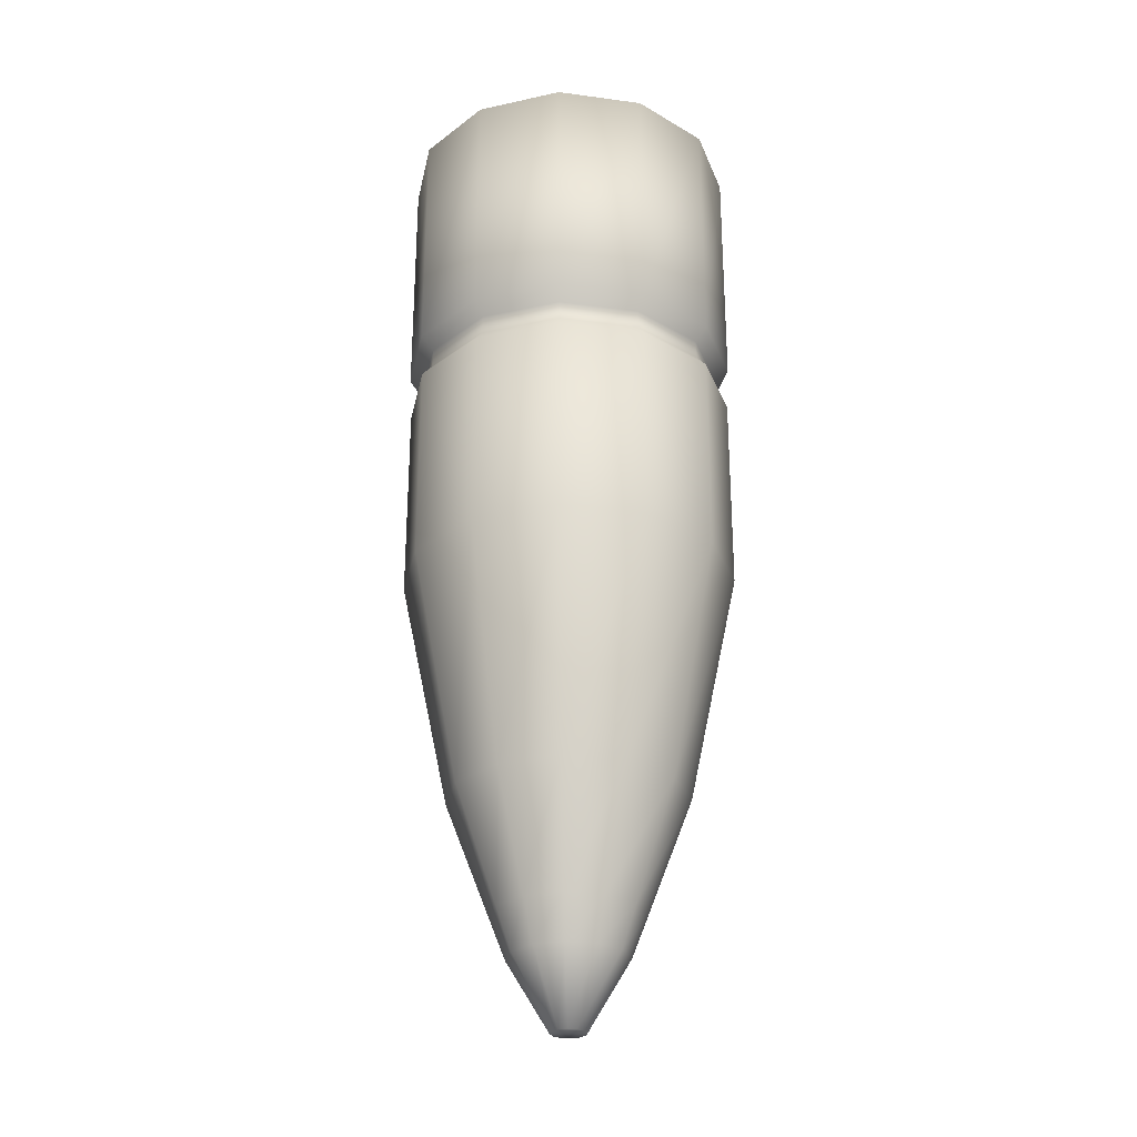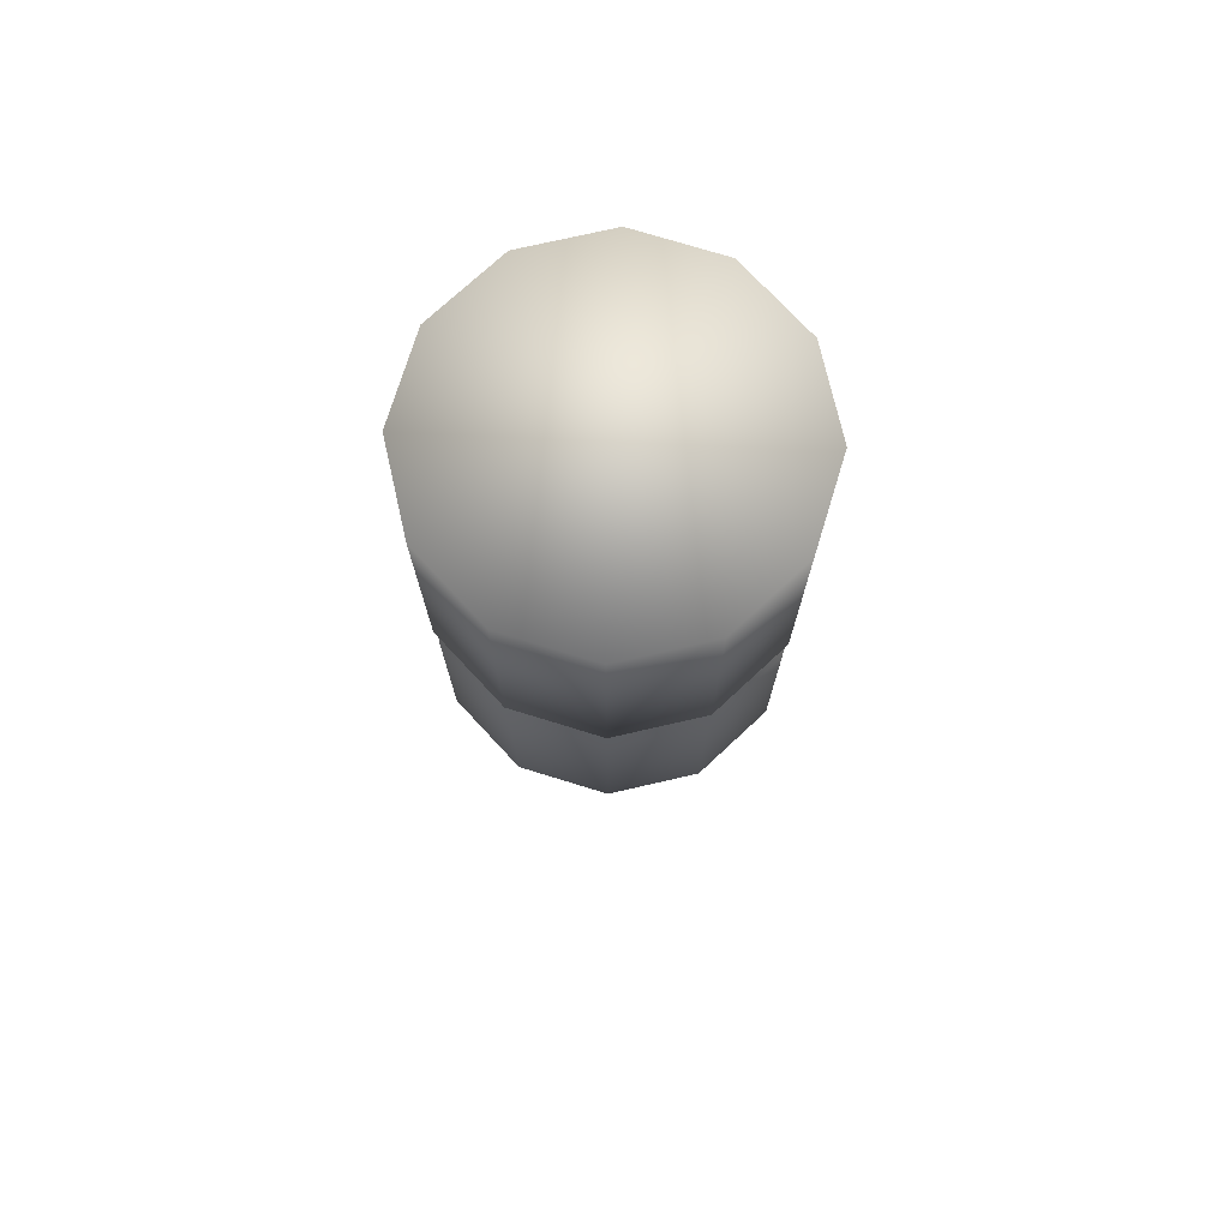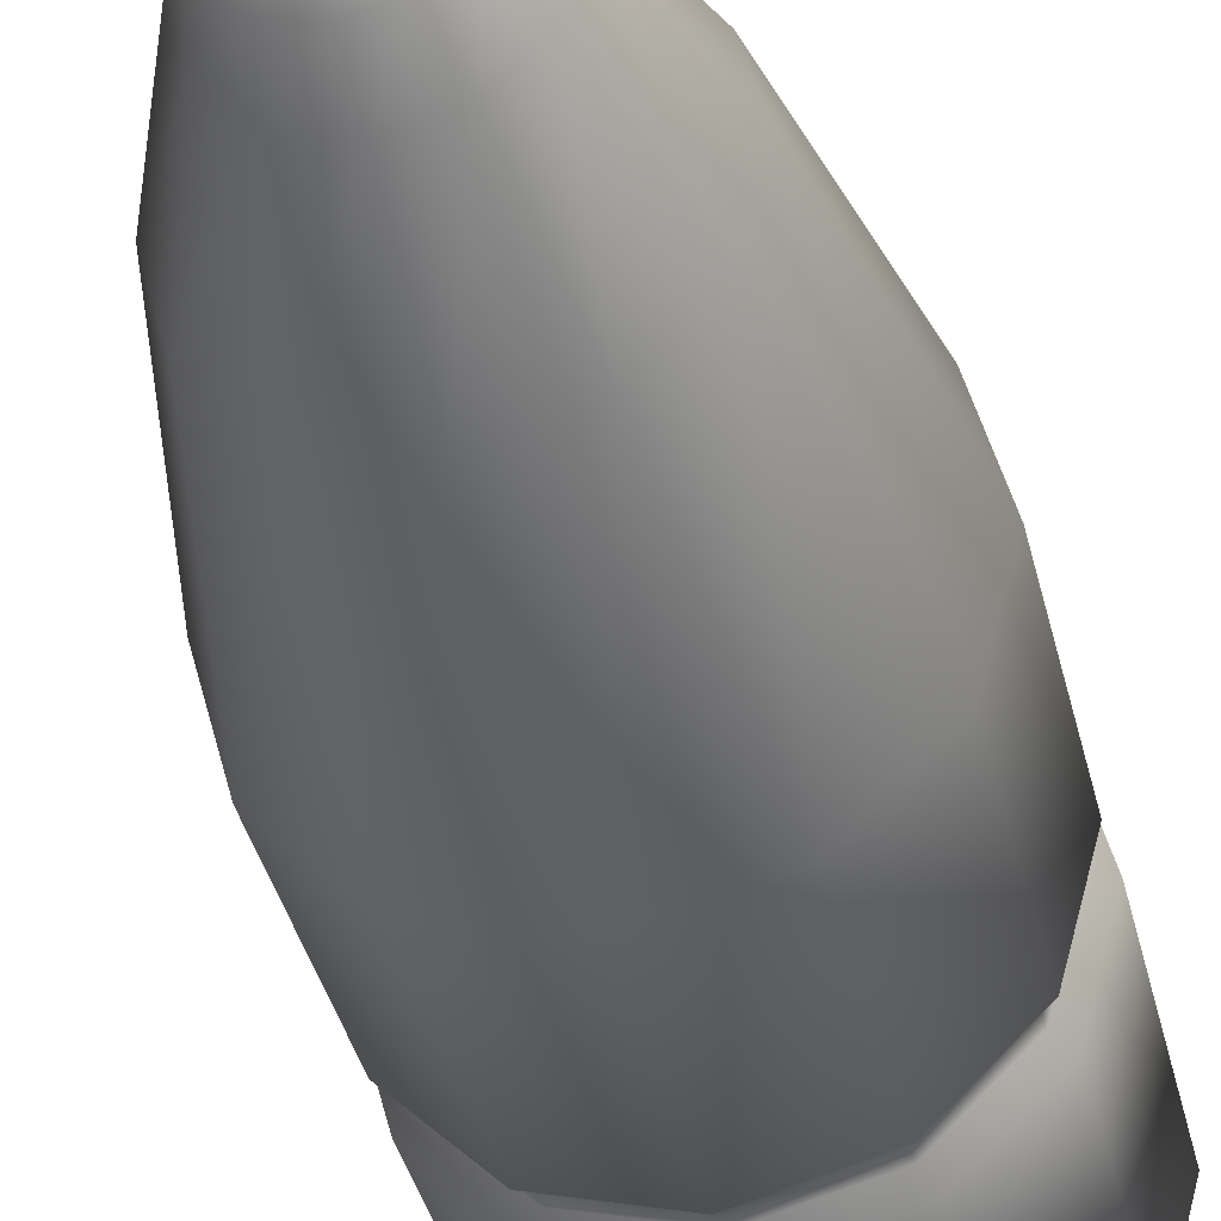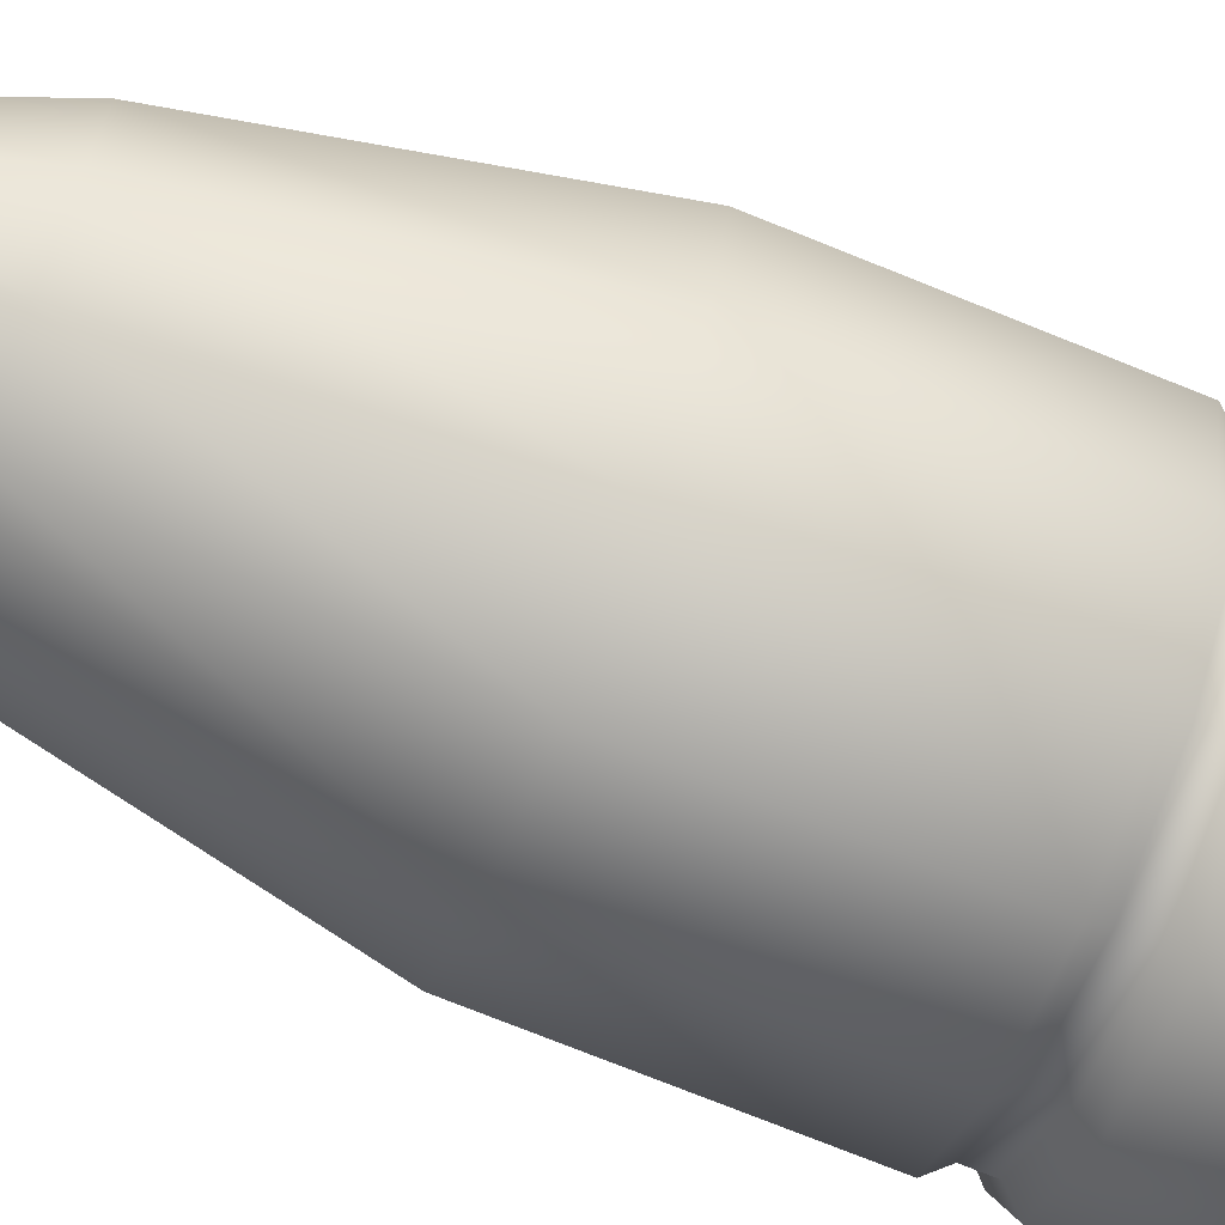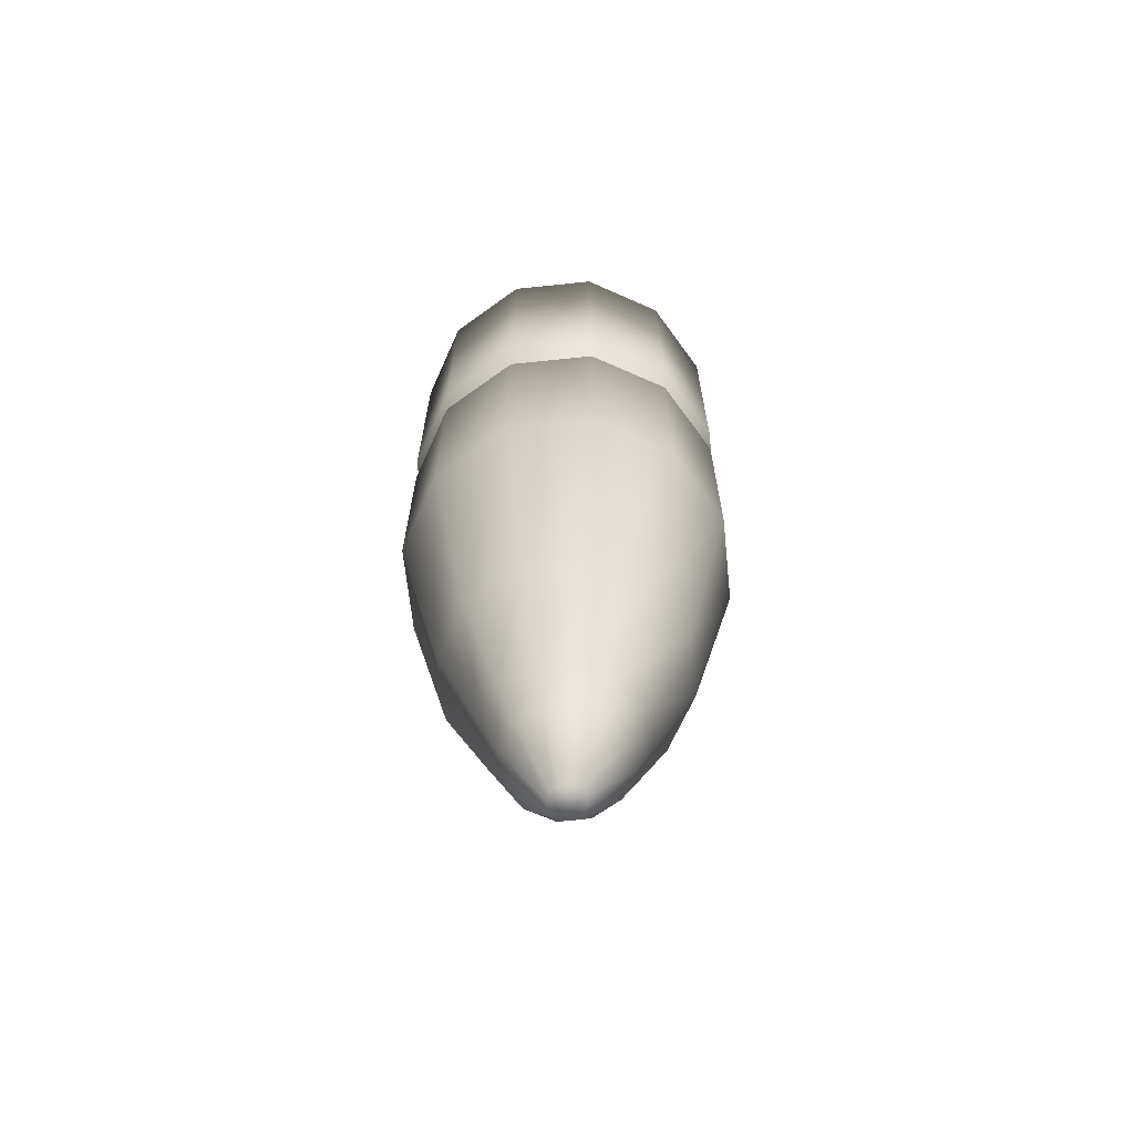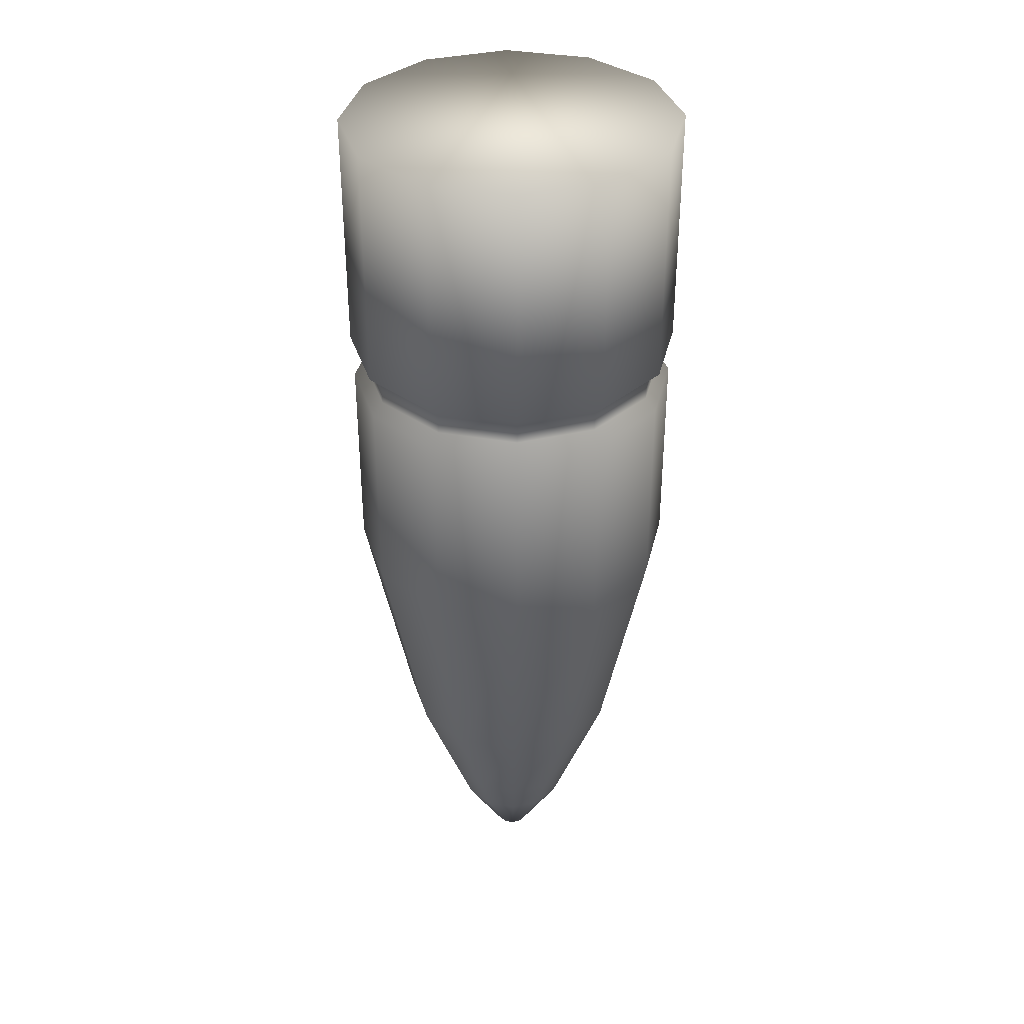
<metadata>
{"format":"obj","ext":"obj","renderer":"f3d","projection":"perspective","resolution":1024,"background":"white","views":[{"elev":-27.6,"azim":123.5,"up":"+Z"},{"elev":74.4,"azim":-57.9,"up":"+Z"},{"elev":-37.0,"azim":-167.3,"up":"+Y"},{"elev":-73.7,"azim":-112.0,"up":"+Y"},{"elev":-66.6,"azim":-39.0,"up":"+Z"},{"elev":36.1,"azim":-1.9,"up":"+Z"}]}
</metadata>
<code>
o PULA_Цилиндр.003
v -0 -0.02515 -0.007845
v -0 -0.02515 -0.03868
v 0.01257 -0.02178 -0.007845
v 0.01257 -0.02178 -0.03868
v 0.02178 -0.01257 -0.007845
v 0.02178 -0.01257 -0.03868
v 0.02515 -0 -0.007845
v 0.02515 0 -0.03868
v 0.02178 0.01257 -0.007845
v 0.02178 0.01257 -0.03868
v 0.01257 0.02178 -0.007845
v 0.01257 0.02178 -0.03868
v 0 0.02515 -0.007845
v 0 0.02515 -0.03868
v -0.01257 0.02178 -0.007845
v -0.01257 0.02178 -0.03868
v -0.02178 0.01257 -0.007845
v -0.02178 0.01257 -0.03868
v -0.02515 0 -0.007845
v -0.02515 0 -0.03868
v -0.02178 -0.01257 -0.007845
v -0.02178 -0.01257 -0.03868
v -0.01257 -0.02178 -0.007845
v -0.01257 -0.02178 -0.03868
v 0.008869 -0.01536 -0.07376
v -0 -0.01774 -0.07376
v 0.01536 -0.008869 -0.07376
v 0.01774 0 -0.07376
v 0.01536 0.008869 -0.07376
v 0.008869 0.01536 -0.07376
v 0 0.01774 -0.07376
v -0.008869 0.01536 -0.07376
v -0.01536 0.008869 -0.07376
v -0.01774 0 -0.07376
v -0.01536 -0.008869 -0.07376
v -0.008869 -0.01536 -0.07376
v 0.005599 -0.009697 -0.09078
v -0 -0.0112 -0.09078
v 0.009697 -0.005599 -0.09078
v 0.0112 0 -0.09078
v 0.009697 0.005599 -0.09078
v 0.005599 0.009697 -0.09078
v 0 0.0112 -0.09078
v -0.005599 0.009697 -0.09078
v -0.009697 0.005599 -0.09078
v -0.0112 0 -0.09078
v -0.009697 -0.005599 -0.09078
v -0.005599 -0.009697 -0.09078
v 0.004403 -0.007626 -0.09696
v -0 -0.008805 -0.09696
v 0.007626 -0.004403 -0.09696
v 0.008805 0 -0.09696
v 0.007626 0.004403 -0.09696
v 0.004403 0.007626 -0.09696
v 0 0.008805 -0.09696
v -0.004403 0.007626 -0.09696
v -0.007626 0.004403 -0.09696
v -0.008805 0 -0.09696
v -0.007626 -0.004403 -0.09696
v -0.004403 -0.007626 -0.09696
v 0.001303 -0.002257 -0.1072
v -0 -0.002606 -0.1072
v 0.002257 -0.001303 -0.1072
v 0.002606 0 -0.1072
v 0.002257 0.001303 -0.1072
v 0.001303 0.002257 -0.1072
v 0 0.002607 -0.1072
v -0.001303 0.002257 -0.1072
v -0.002257 0.001303 -0.1072
v -0.002606 0 -0.1072
v -0.002257 -0.001303 -0.1072
v -0.001303 -0.002257 -0.1072
v -0 -0.02347 -0.005896
v 0.01174 -0.02033 -0.005896
v 0.02033 -0.01174 -0.005896
v 0.02347 -0 -0.005896
v 0.02033 0.01174 -0.005896
v 0.01174 0.02033 -0.005896
v 0 0.02347 -0.005896
v -0.01174 0.02033 -0.005896
v -0.02033 0.01174 -0.005896
v -0.02347 0 -0.005896
v -0.02033 -0.01174 -0.005896
v -0.01174 -0.02033 -0.005896
v -0 -0.02347 -0.002972
v 0.01174 -0.02033 -0.002972
v 0.02033 -0.01174 -0.002972
v 0.02347 -0 -0.002972
v 0.02033 0.01174 -0.002972
v 0.01174 0.02033 -0.002972
v 0 0.02347 -0.002972
v -0.01174 0.02033 -0.002972
v -0.02033 0.01174 -0.002972
v -0.02347 0 -0.002972
v -0.02033 -0.01174 -0.002972
v -0.01174 -0.02033 -0.002972
v -0 -0.02549 -0.001022
v 0.01275 -0.02208 -0.001022
v 0.02208 -0.01275 -0.001022
v 0.02549 -0 -0.001022
v 0.02208 0.01275 -0.001022
v 0.01275 0.02208 -0.001022
v 0 0.02549 -0.001022
v -0.01275 0.02208 -0.001022
v -0.02208 0.01275 -0.001022
v -0.02549 0 -0.001022
v -0.02208 -0.01275 -0.001022
v -0.01275 -0.02208 -0.001022
v -0 -0.02549 0.03569
v 0.01275 -0.02208 0.03569
v 0.02208 -0.01275 0.03569
v 0.02549 -0 0.03569
v 0.02208 0.01275 0.03569
v 0.01275 0.02208 0.03569
v 0 0.02549 0.03569
v -0.01275 0.02208 0.03569
v -0.02208 0.01275 0.03569
v -0.02549 0 0.03569
v -0.02208 -0.01275 0.03569
v -0.01275 -0.02208 0.03569
f 1 2 4 3
f 3 4 6 5
f 5 6 8 7
f 7 8 10 9
f 9 10 12 11
f 11 12 14 13
f 13 14 16 15
f 15 16 18 17
f 17 18 20 19
f 19 20 22 21
f 16 14 31 32
f 21 22 24 23
f 23 24 2 1
f 15 17 81 80
f 26 36 48 38
f 14 12 30 31
f 12 10 29 30
f 10 8 28 29
f 2 24 36 26
f 4 2 26 25
f 8 6 27 28
f 24 22 35 36
f 6 4 25 27
f 22 20 34 35
f 20 18 33 34
f 18 16 32 33
f 42 41 53 54
f 27 25 37 39
f 34 33 45 46
f 31 30 42 43
f 28 27 39 40
f 35 34 46 47
f 32 31 43 44
f 29 28 40 41
f 36 35 47 48
f 25 26 38 37
f 33 32 44 45
f 30 29 41 42
f 54 53 65 66
f 38 48 60 50
f 39 37 49 51
f 46 45 57 58
f 43 42 54 55
f 40 39 51 52
f 47 46 58 59
f 44 43 55 56
f 41 40 52 53
f 48 47 59 60
f 37 38 50 49
f 45 44 56 57
f 61 62 72 71 70 69 68 67 66 65 64 63
f 50 60 72 62
f 51 49 61 63
f 58 57 69 70
f 55 54 66 67
f 52 51 63 64
f 59 58 70 71
f 56 55 67 68
f 53 52 64 65
f 60 59 71 72
f 49 50 62 61
f 57 56 68 69
f 75 76 88 87
f 13 15 80 79
f 11 13 79 78
f 9 11 78 77
f 7 9 77 76
f 23 1 73 84
f 1 3 74 73
f 5 7 76 75
f 21 23 84 83
f 3 5 75 74
f 19 21 83 82
f 17 19 82 81
f 87 88 100 99
f 82 83 95 94
f 79 80 92 91
f 76 77 89 88
f 83 84 96 95
f 73 74 86 85
f 80 81 93 92
f 77 78 90 89
f 84 73 85 96
f 74 75 87 86
f 81 82 94 93
f 78 79 91 90
f 102 103 115 114
f 94 95 107 106
f 91 92 104 103
f 88 89 101 100
f 95 96 108 107
f 85 86 98 97
f 92 93 105 104
f 89 90 102 101
f 96 85 97 108
f 86 87 99 98
f 93 94 106 105
f 90 91 103 102
f 109 110 111 112 113 114 115 116 117 118 119 120
f 99 100 112 111
f 106 107 119 118
f 103 104 116 115
f 100 101 113 112
f 107 108 120 119
f 97 98 110 109
f 104 105 117 116
f 101 102 114 113
f 108 97 109 120
f 98 99 111 110
f 105 106 118 117

</code>
